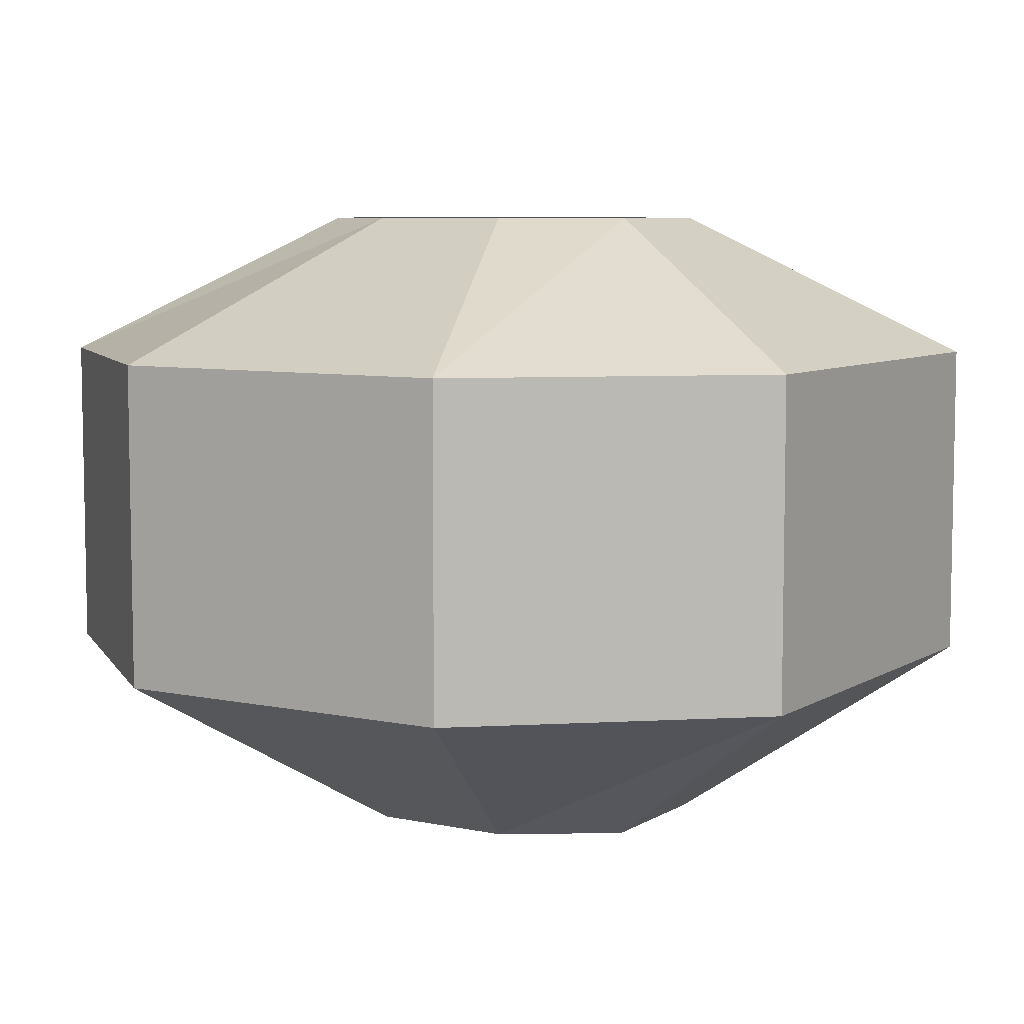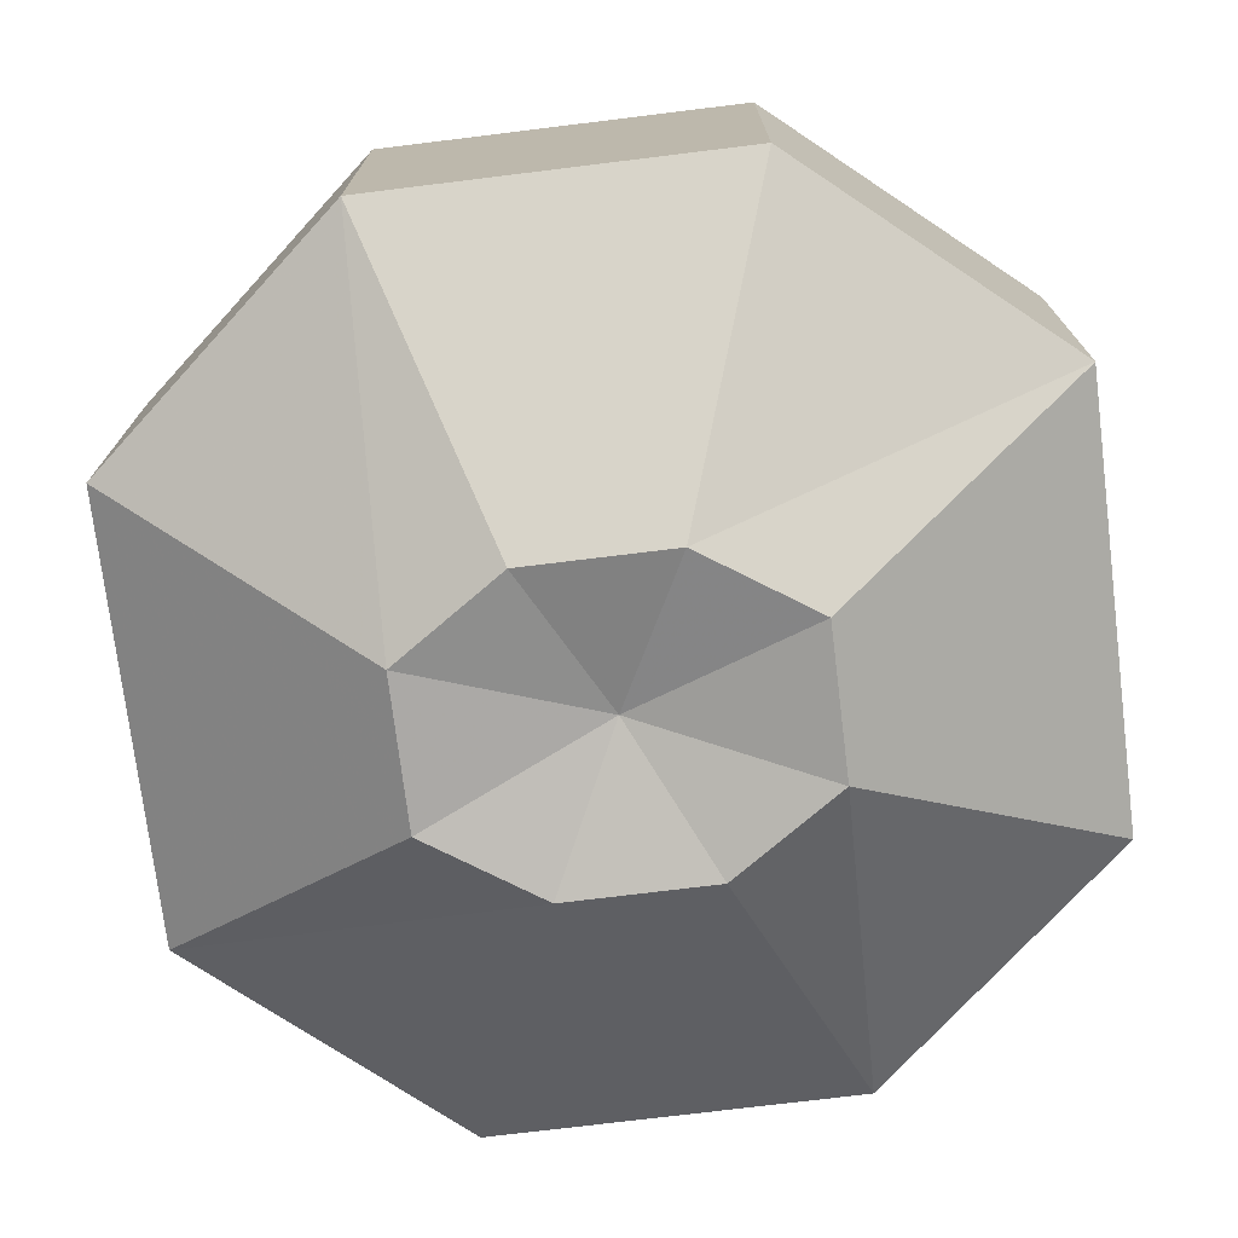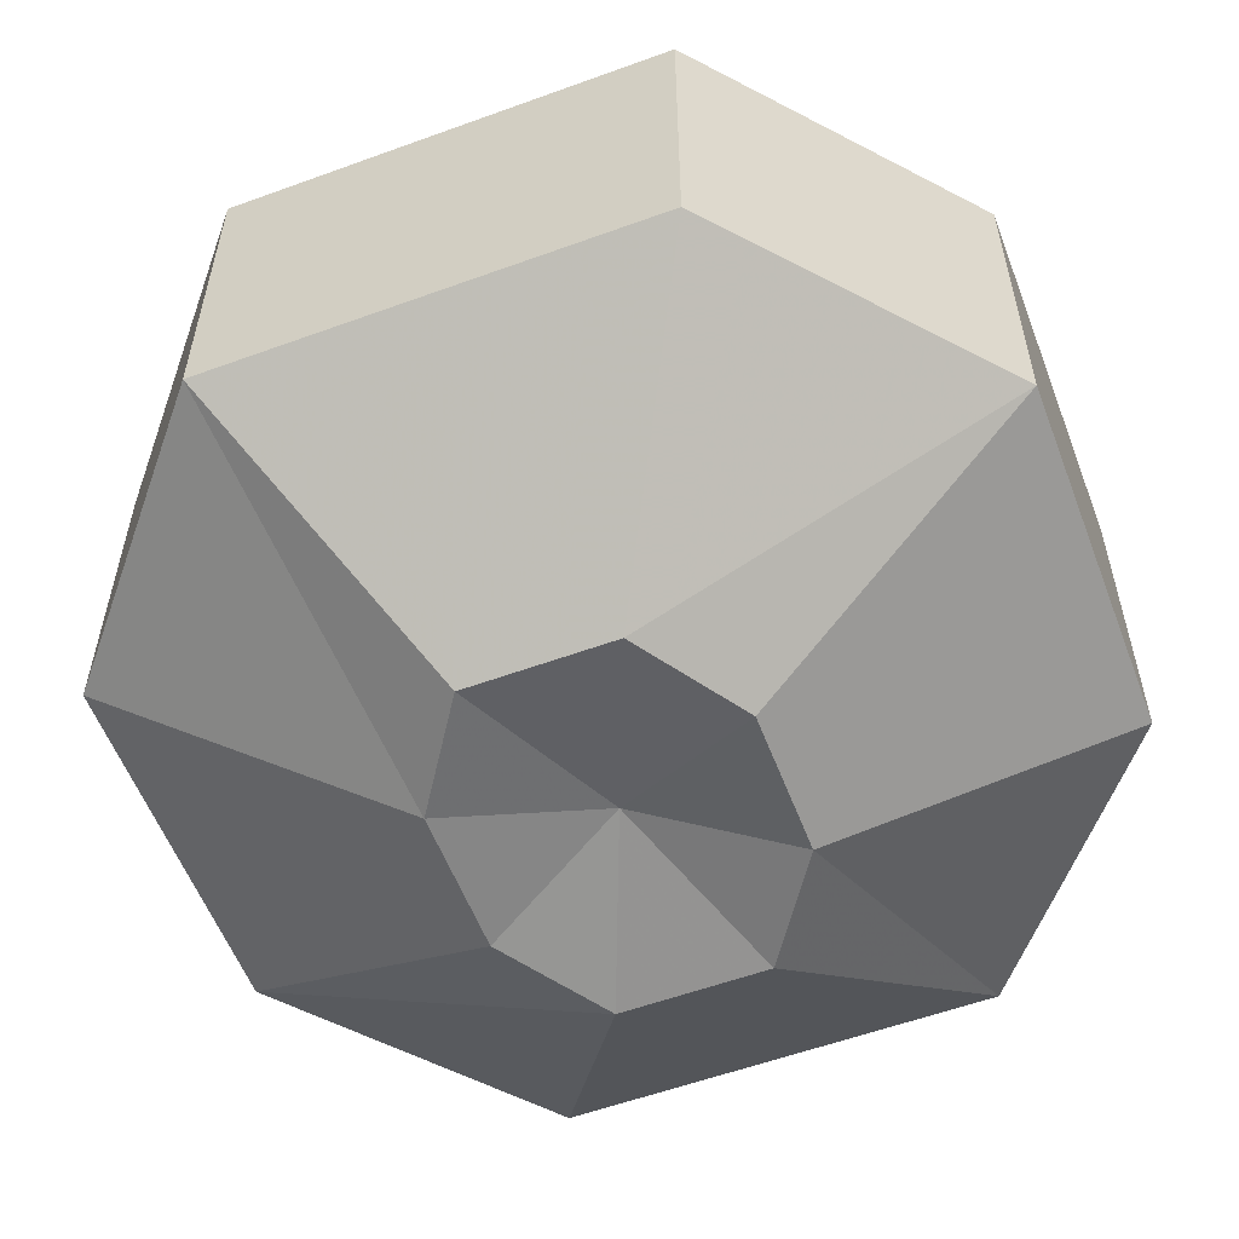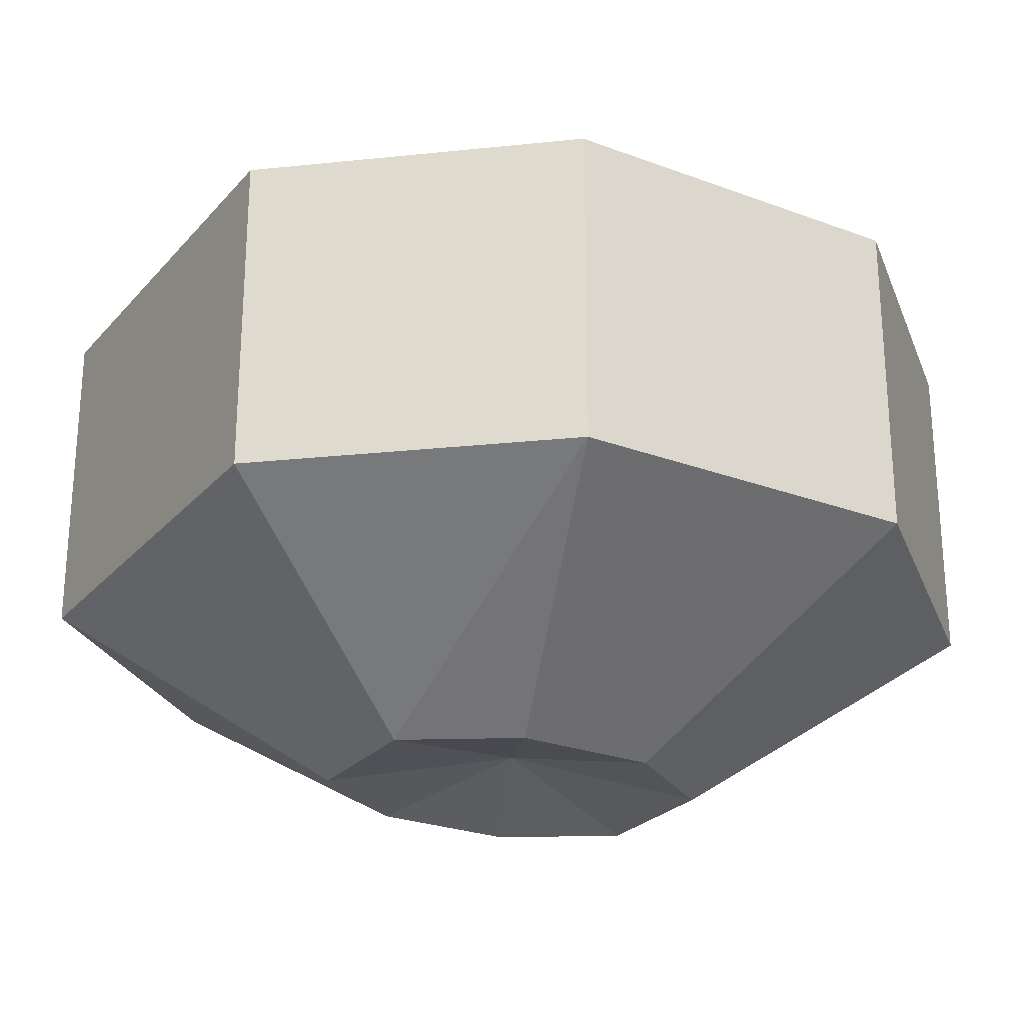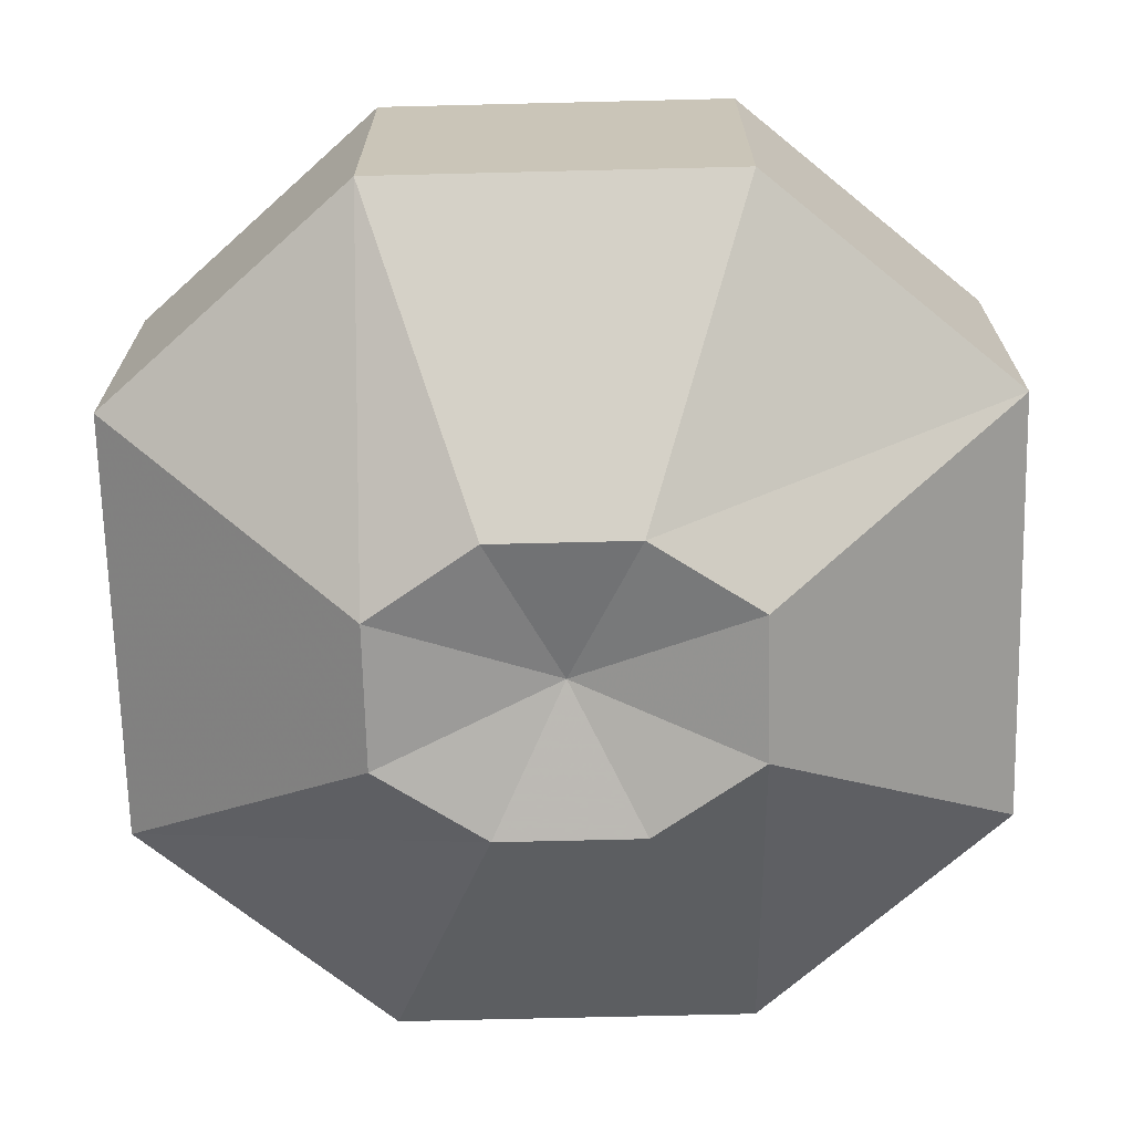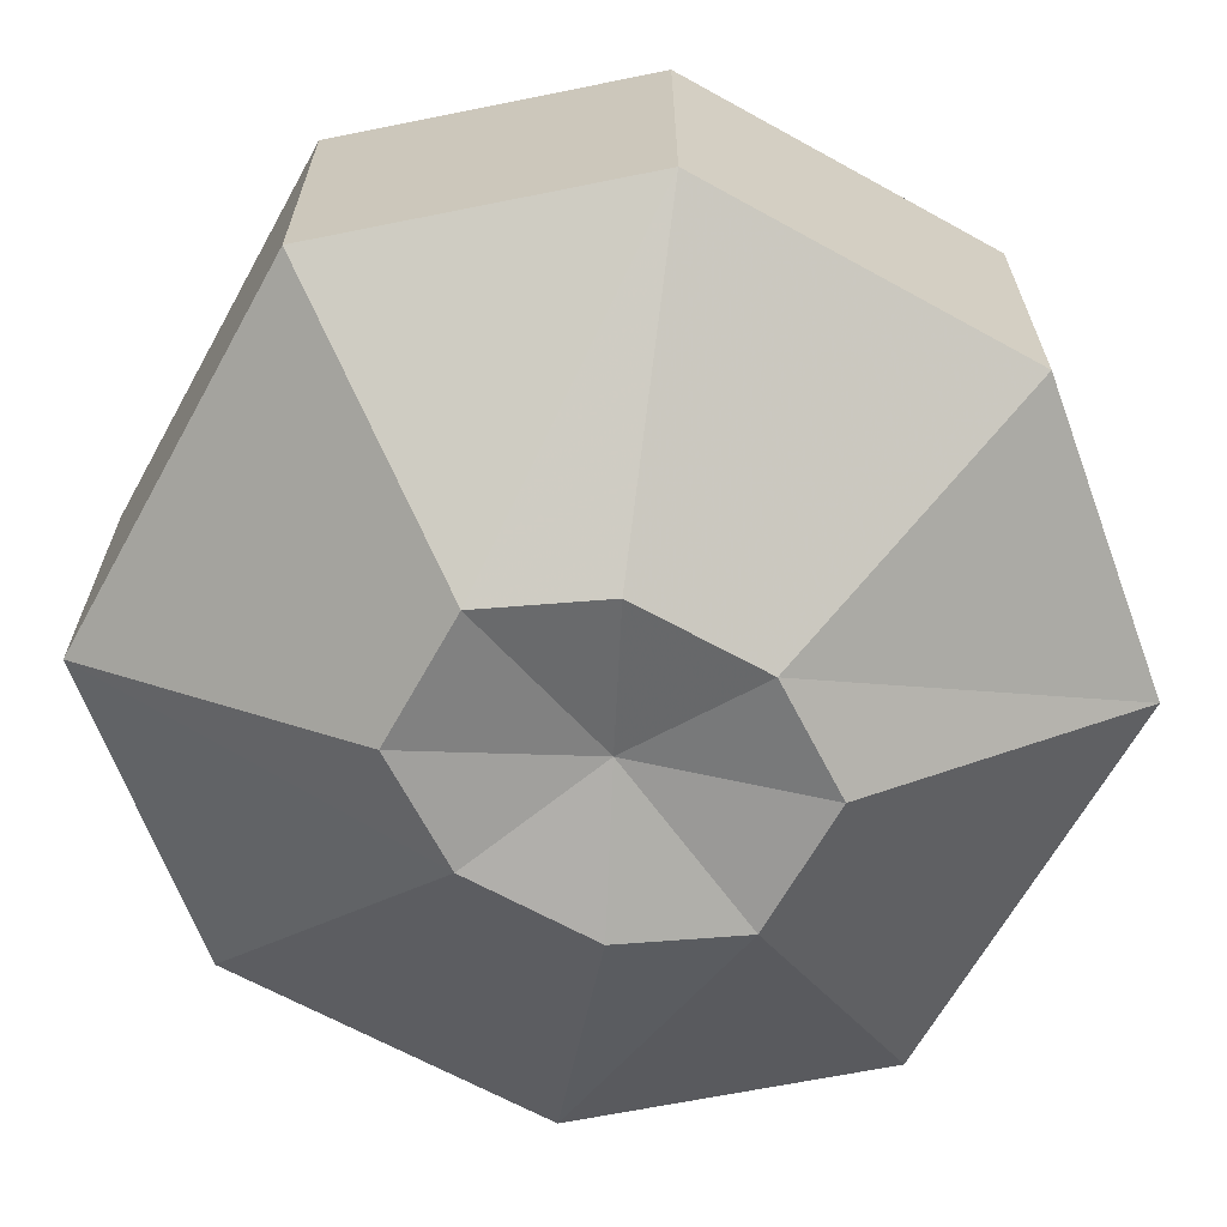
<metadata>
{"format":"obj","ext":"obj","renderer":"f3d","projection":"perspective","resolution":1024,"background":"white","views":[{"elev":7.1,"azim":-148.5,"up":"+Y"},{"elev":-74.1,"azim":7.0,"up":"+Y"},{"elev":-56.9,"azim":-69.2,"up":"+Y"},{"elev":-25.4,"azim":148.9,"up":"+Y"},{"elev":-69.4,"azim":-178.6,"up":"+Y"},{"elev":-65.5,"azim":-29.1,"up":"+Y"}]}
</metadata>
<code>
v -0.03906 -0.1016 0.09375
v 0.03906 -0.1016 0.09375
v 0.03906 -0.03125 0.09375
v -0.03906 -0.03125 0.09375
v -0.09375 -0.1016 0.04688
v -0.03906 -0.1406 0.01562
v -0.01562 -0.1406 0.03125
v 0.01562 -0.1406 0.03125
v 0.09375 -0.1016 0.04688
v 0.09375 -0.03125 0.04688
v 0.03906 0 0.01562
v 0.01562 0 0.03125
v -0.01562 0 0.03125
v -0.09375 -0.03125 0.04688
v -0.09375 -0.1016 -0.04688
v -0.03906 -0.1406 -0.01562
v 0 -0.1328 0
v 0.03906 -0.1406 0.01562
v 0.09375 -0.1016 -0.04688
v 0.09375 -0.03125 -0.04688
v 0.03906 0 -0.01562
v 0.03906 -0.1016 -0.09375
v 0.03906 -0.03125 -0.09375
v 0.01562 0 -0.03125
v -0.03906 -0.1016 -0.09375
v -0.03906 -0.03125 -0.09375
v -0.01562 0 -0.03125
v -0.09375 -0.03125 -0.04688
v -0.03906 0 -0.01562
v -0.03906 0 0.01562
v 0.03906 -0.1406 -0.01562
v 0.01562 -0.1406 -0.03125
v -0.01562 -0.1406 -0.03125
f 1 2 3
f 1 3 4
f 1 4 5
f 1 5 6
f 1 6 7
f 1 7 2
f 2 7 8
f 2 8 9
f 2 9 10
f 2 10 3
f 3 10 11
f 3 11 12
f 3 12 4
f 4 12 13
f 4 13 14
f 4 14 5
f 5 14 15
f 5 15 16
f 5 16 6
f 6 16 17
f 6 17 7
f 7 17 8
f 8 17 18
f 8 18 9
f 9 18 19
f 9 19 20
f 9 20 10
f 10 20 21
f 10 21 11
f 19 22 23
f 19 23 20
f 20 23 24
f 20 24 21
f 22 25 26
f 22 26 23
f 23 26 27
f 23 27 24
f 25 15 28
f 25 28 26
f 26 28 29
f 26 29 27
f 15 14 28
f 28 14 30
f 28 30 29
f 18 31 19
f 19 31 22
f 22 31 32
f 22 32 25
f 25 32 33
f 25 33 15
f 15 33 16
f 16 33 17
f 17 33 32
f 17 32 31
f 17 31 18
f 14 13 30

</code>
